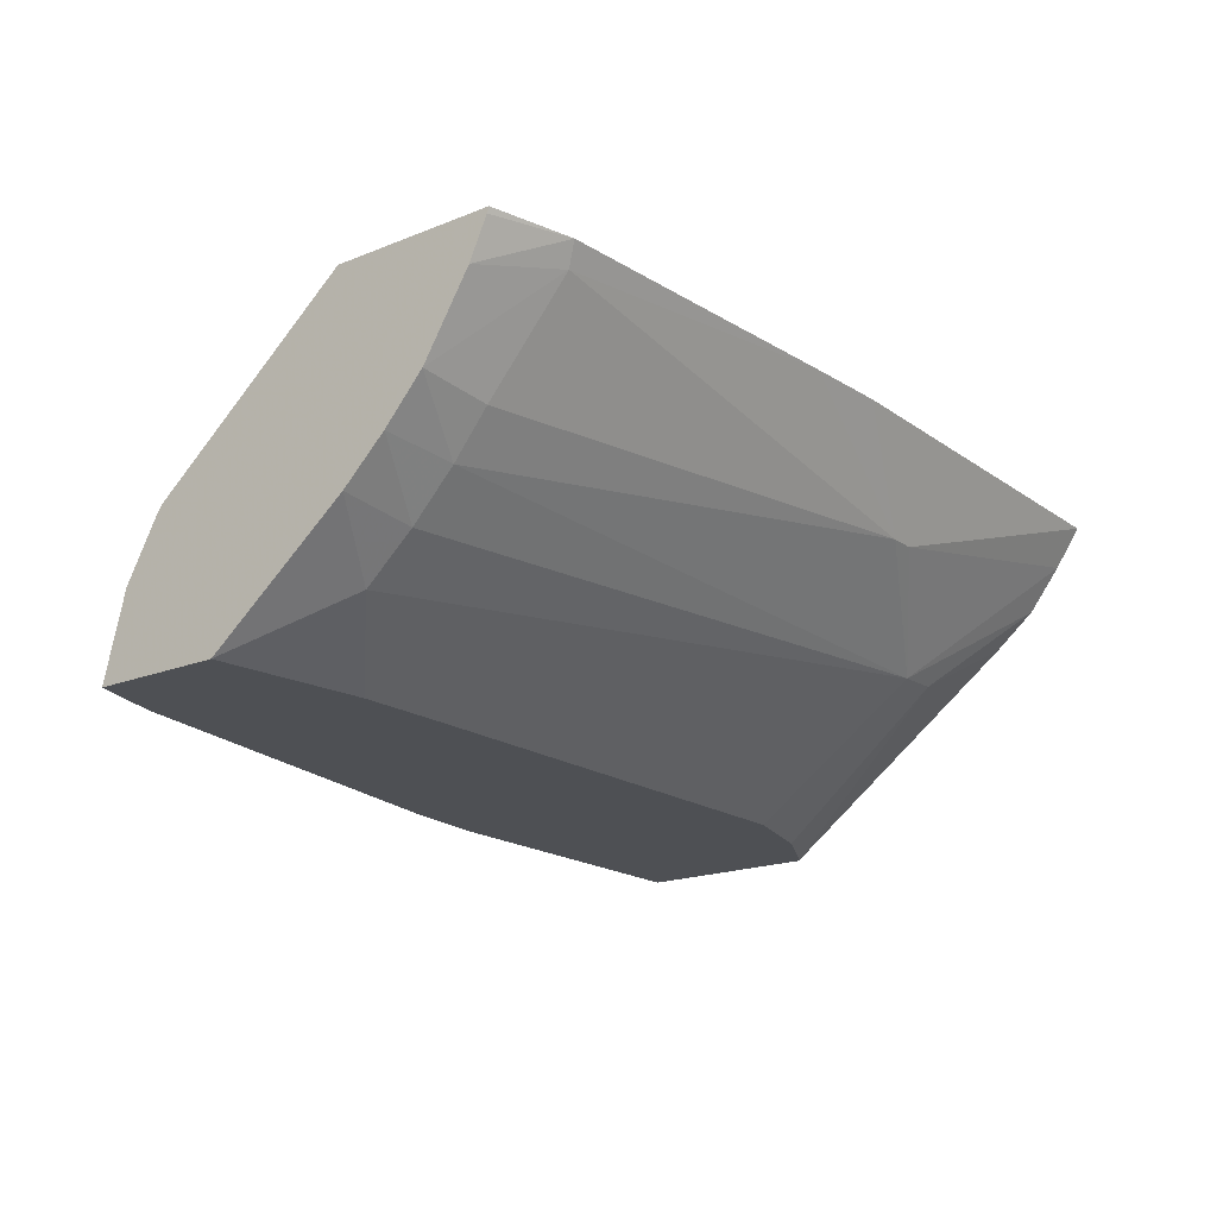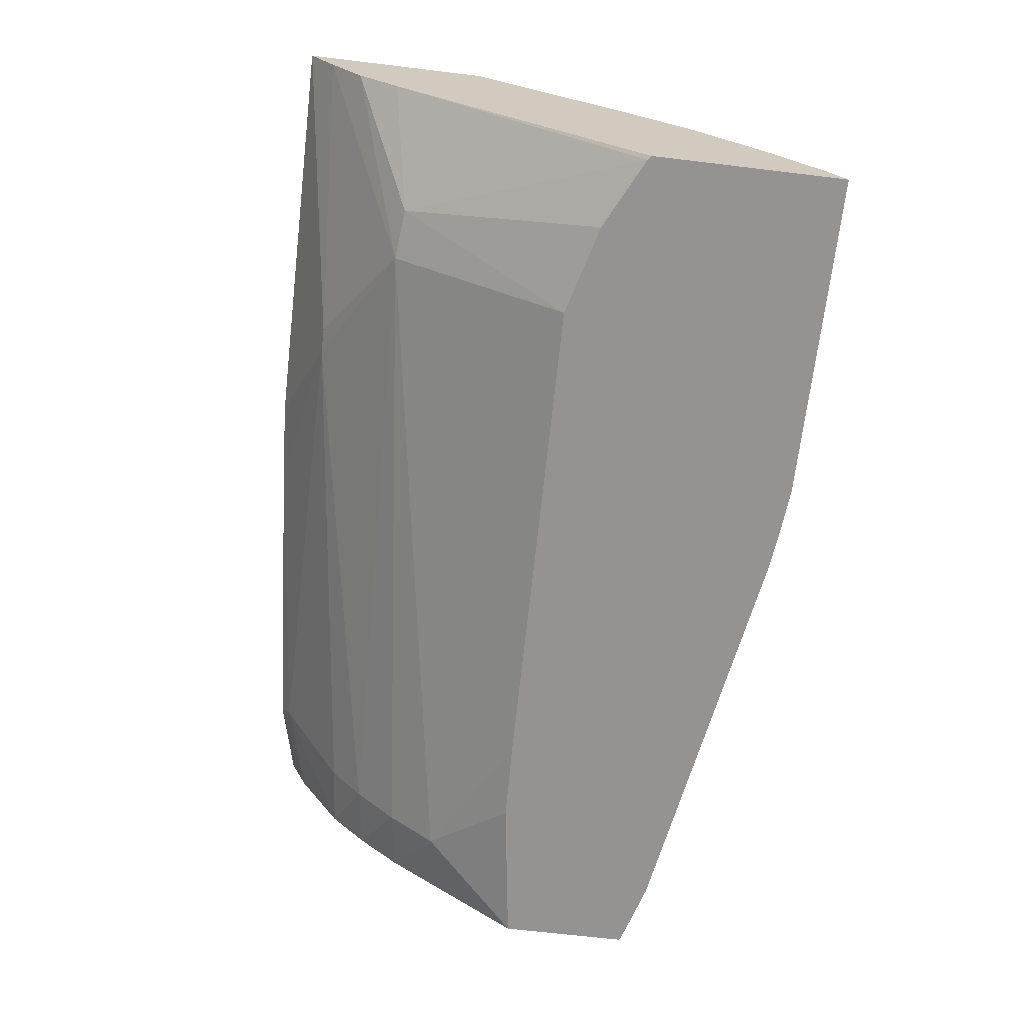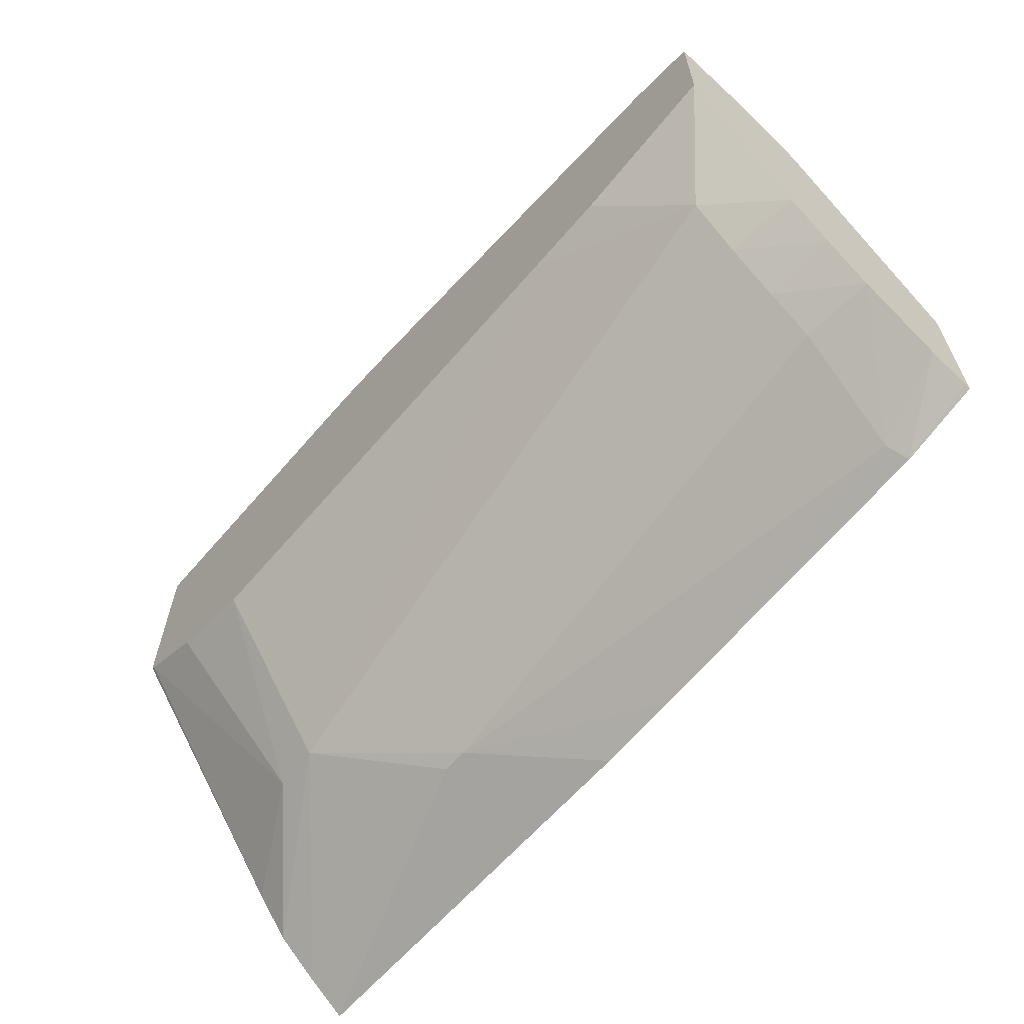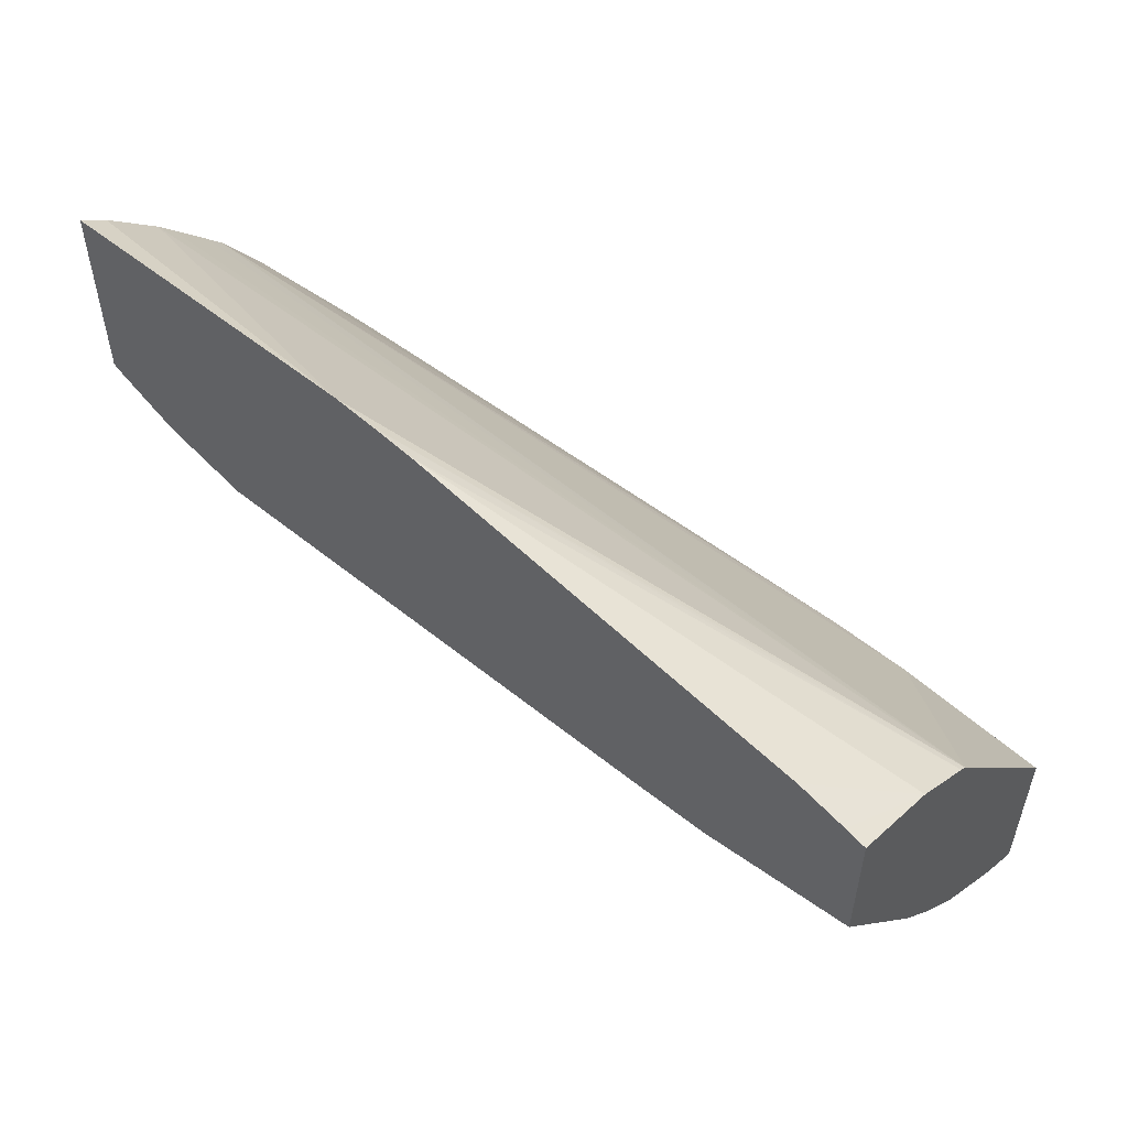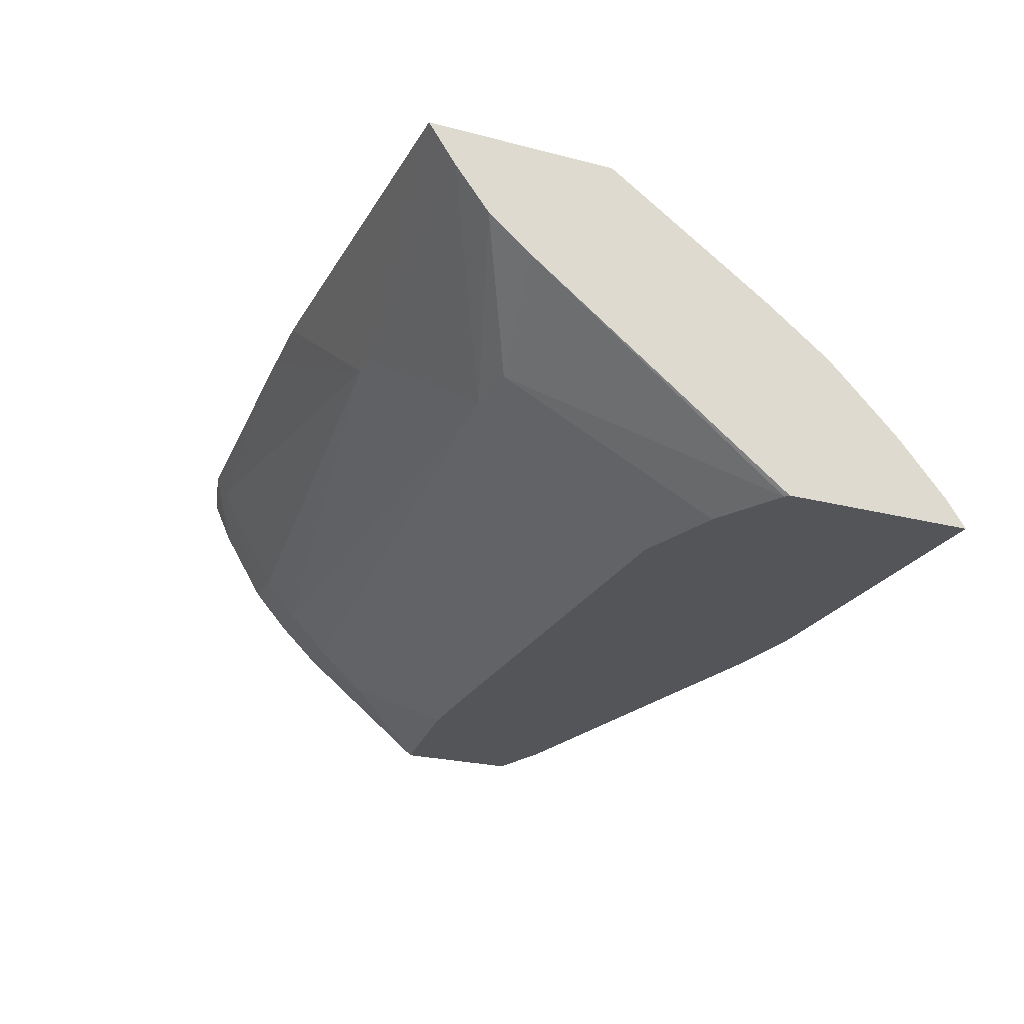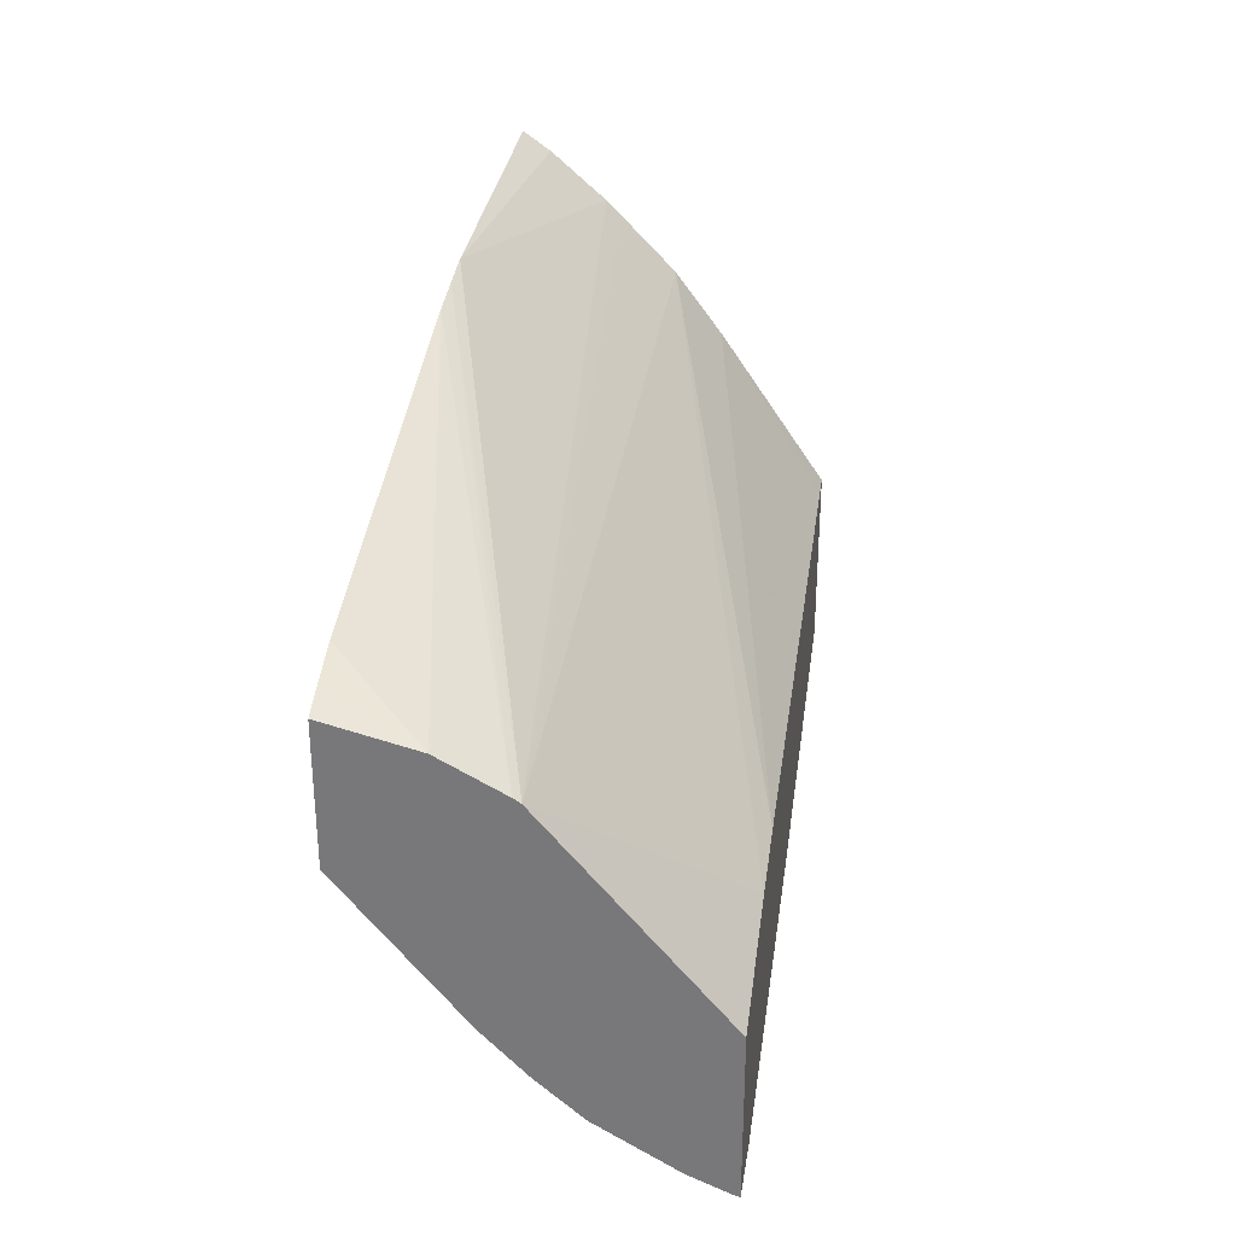
<metadata>
{"format":"obj","ext":"obj","renderer":"f3d","projection":"perspective","resolution":1024,"background":"white","views":[{"elev":-18.8,"azim":127.3,"up":"+Y"},{"elev":-66.8,"azim":-96.9,"up":"+Y"},{"elev":-62.9,"azim":49.3,"up":"+Z"},{"elev":52.7,"azim":41.6,"up":"+Z"},{"elev":-24.0,"azim":-113.3,"up":"+Y"},{"elev":31.3,"azim":97.6,"up":"+Z"}]}
</metadata>
<code>
v 0.1559 0.2482 -0.3941
v 0.1559 0.2413 -0.3894
v 0.1559 0.2482 -0.361
v 0.2305 0.2482 -0.3941
v 0.2112 0.2313 -0.3862
v 0.2066 0.2313 -0.3862
v 0.1559 0.2337 -0.3835
v 0.1857 0.2154 -0.3729
v 0.1559 0.2288 -0.3323
v 0.1624 0.2482 -0.3605
v 0.2454 0.2482 -0.3932
v 0.3021 0.2444 -0.3874
v 0.3052 0.2259 -0.3754
v 0.3052 0.2184 -0.3694
v 0.1765 0.2162 -0.372
v 0.1559 0.2276 -0.3761
v 0.1857 0.193 -0.3414
v 0.3052 0.2106 -0.3619
v 0.3052 0.2031 -0.3533
v 0.2753 0.193 -0.3399
v 0.1559 0.2203 -0.3208
v 0.2753 0.2482 -0.3549
v 0.3033 0.2482 -0.3893
v 0.3177 0.2405 -0.3824
v 0.3177 0.2273 -0.3743
v 0.3177 0.2198 -0.3677
v 0.1694 0.193 -0.337
v 0.1567 0.193 -0.3307
v 0.1559 0.193 -0.3301
v 0.3177 0.2127 -0.3602
v 0.3177 0.193 -0.3356
v 0.2903 0.193 -0.3394
v 0.1559 0.2172 -0.3175
v 0.3177 0.2194 -0.3229
v 0.2903 0.2482 -0.3549
v 0.3177 0.2482 -0.3857
v 0.3177 0.2472 -0.3854
v 0.1559 0.193 -0.3136
v 0.3177 0.193 -0.3125
v 0.1559 0.2105 -0.3105
v 0.3177 0.2182 -0.3221
v 0.3177 0.2482 -0.3574
v 0.1559 0.2077 -0.3077
v 0.2148 0.193 -0.295
v 0.2225 0.193 -0.2957
v 0.1654 0.193 -0.3008
v 0.1559 0.1931 -0.2956
v 0.314 0.193 -0.3113
v 0.3177 0.2079 -0.3164
v 0.2305 0.193 -0.2966
v 0.1559 0.1979 -0.2991
v 0.2089 0.193 -0.2955
v 0.3052 0.193 -0.3088
f 1 2 7
f 1 7 16
f 1 16 29
f 1 29 38
f 1 38 47
f 1 47 51
f 1 51 43
f 1 43 40
f 1 40 33
f 1 33 21
f 1 21 9
f 1 9 3
f 1 3 10
f 1 10 22
f 1 22 35
f 1 35 42
f 1 42 36
f 1 36 23
f 1 23 11
f 1 11 4
f 1 4 5
f 1 5 6
f 1 6 2
f 2 6 8
f 2 8 7
f 3 9 10
f 4 11 5
f 5 8 6
f 5 11 12
f 5 12 13
f 5 13 14
f 5 14 8
f 7 8 15
f 7 15 16
f 8 17 15
f 8 14 18
f 8 18 19
f 8 19 20
f 8 20 17
f 9 21 22
f 9 22 10
f 11 23 12
f 12 23 24
f 12 24 25
f 12 25 13
f 13 25 14
f 14 25 26
f 14 26 18
f 15 27 28
f 15 28 16
f 15 17 27
f 16 28 29
f 17 20 32
f 17 32 31
f 17 31 39
f 17 39 48
f 17 48 53
f 17 53 50
f 17 50 45
f 17 45 44
f 17 44 52
f 17 52 46
f 17 46 38
f 17 38 29
f 17 29 28
f 17 28 27
f 18 26 30
f 18 30 19
f 19 30 31
f 19 31 32
f 19 32 20
f 21 33 34
f 21 34 35
f 21 35 22
f 23 36 37
f 23 37 24
f 24 37 36
f 24 36 42
f 24 42 34
f 24 34 41
f 24 41 49
f 24 49 39
f 24 39 31
f 24 31 30
f 24 30 26
f 24 26 25
f 33 40 34
f 34 42 35
f 34 40 43
f 34 43 44
f 34 44 45
f 34 45 41
f 38 46 47
f 39 49 48
f 41 45 50
f 41 50 49
f 43 51 44
f 44 51 47
f 44 47 52
f 46 52 47
f 48 49 53
f 49 50 53

</code>
